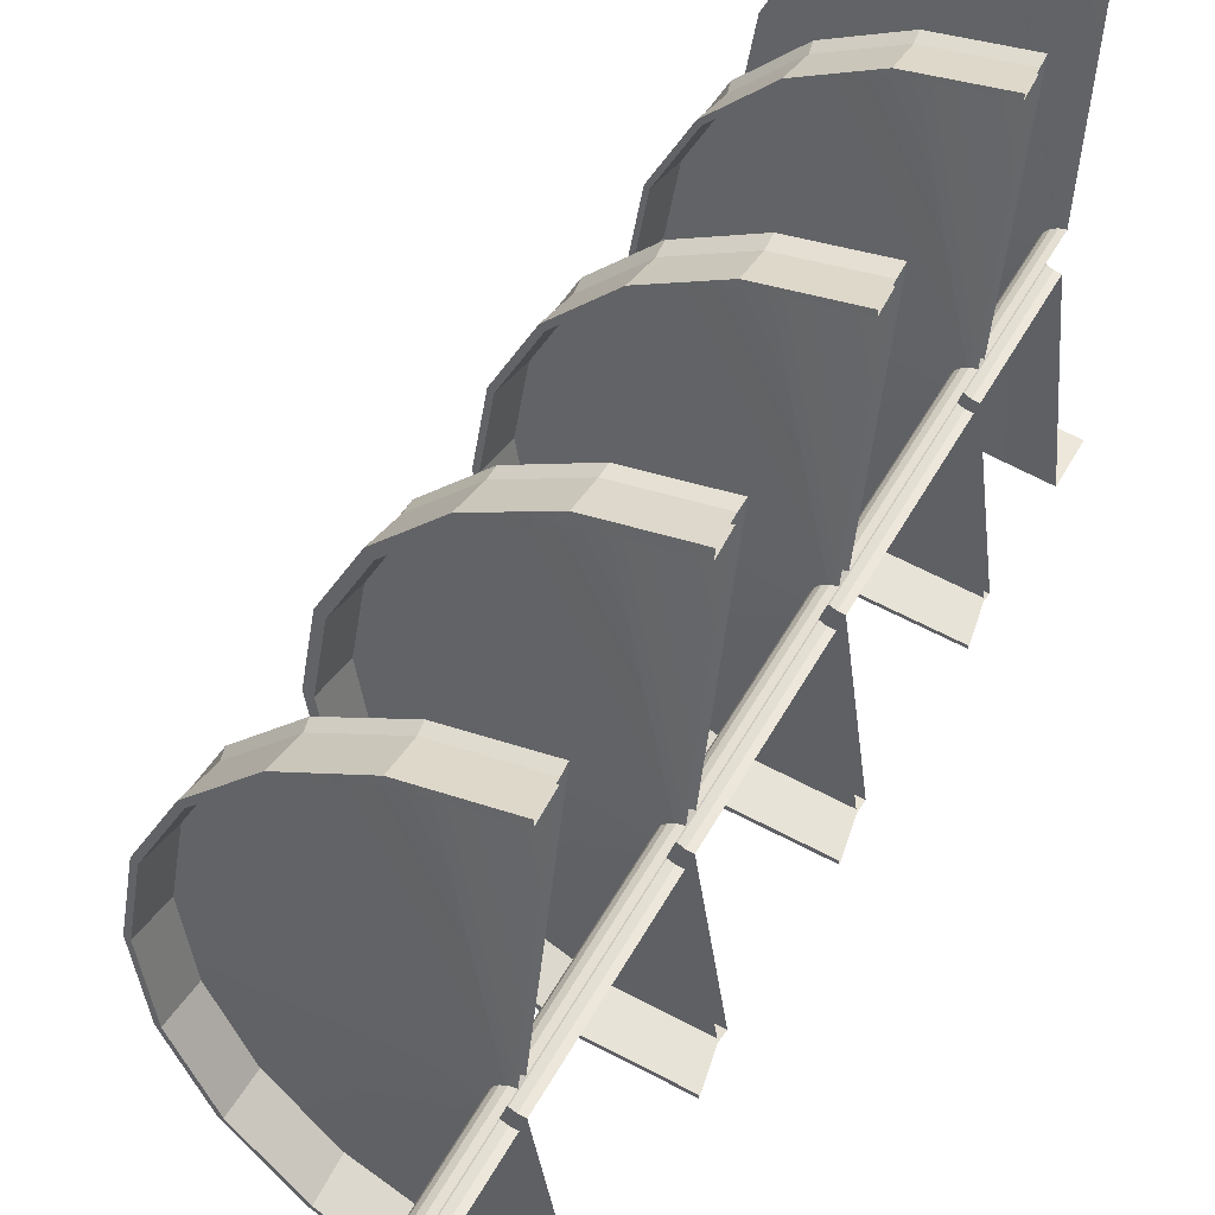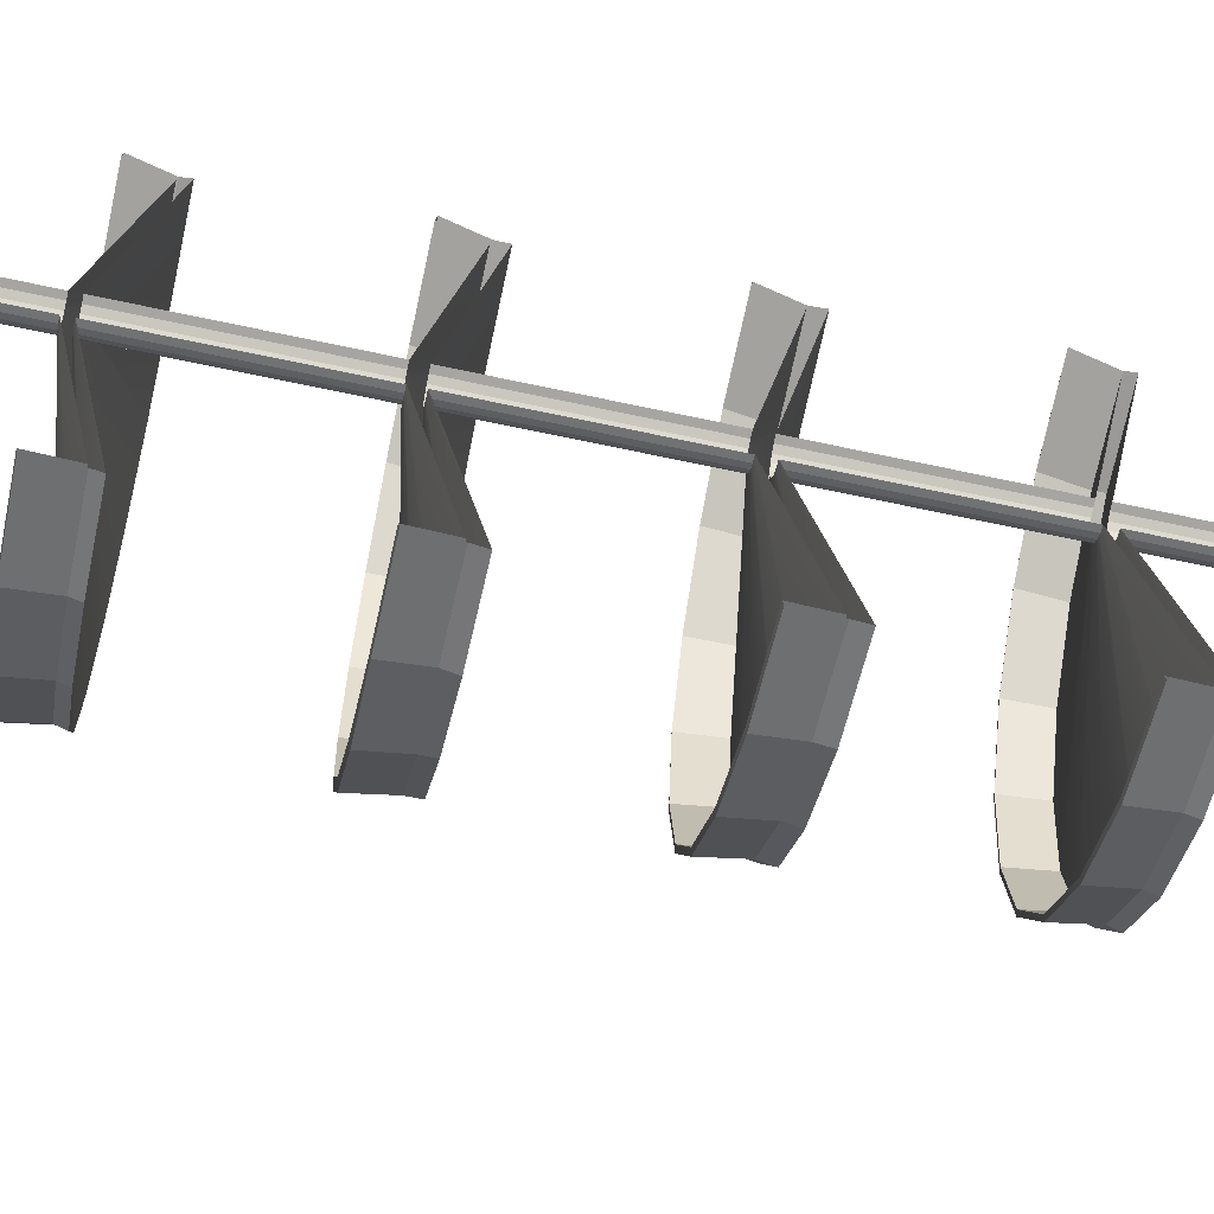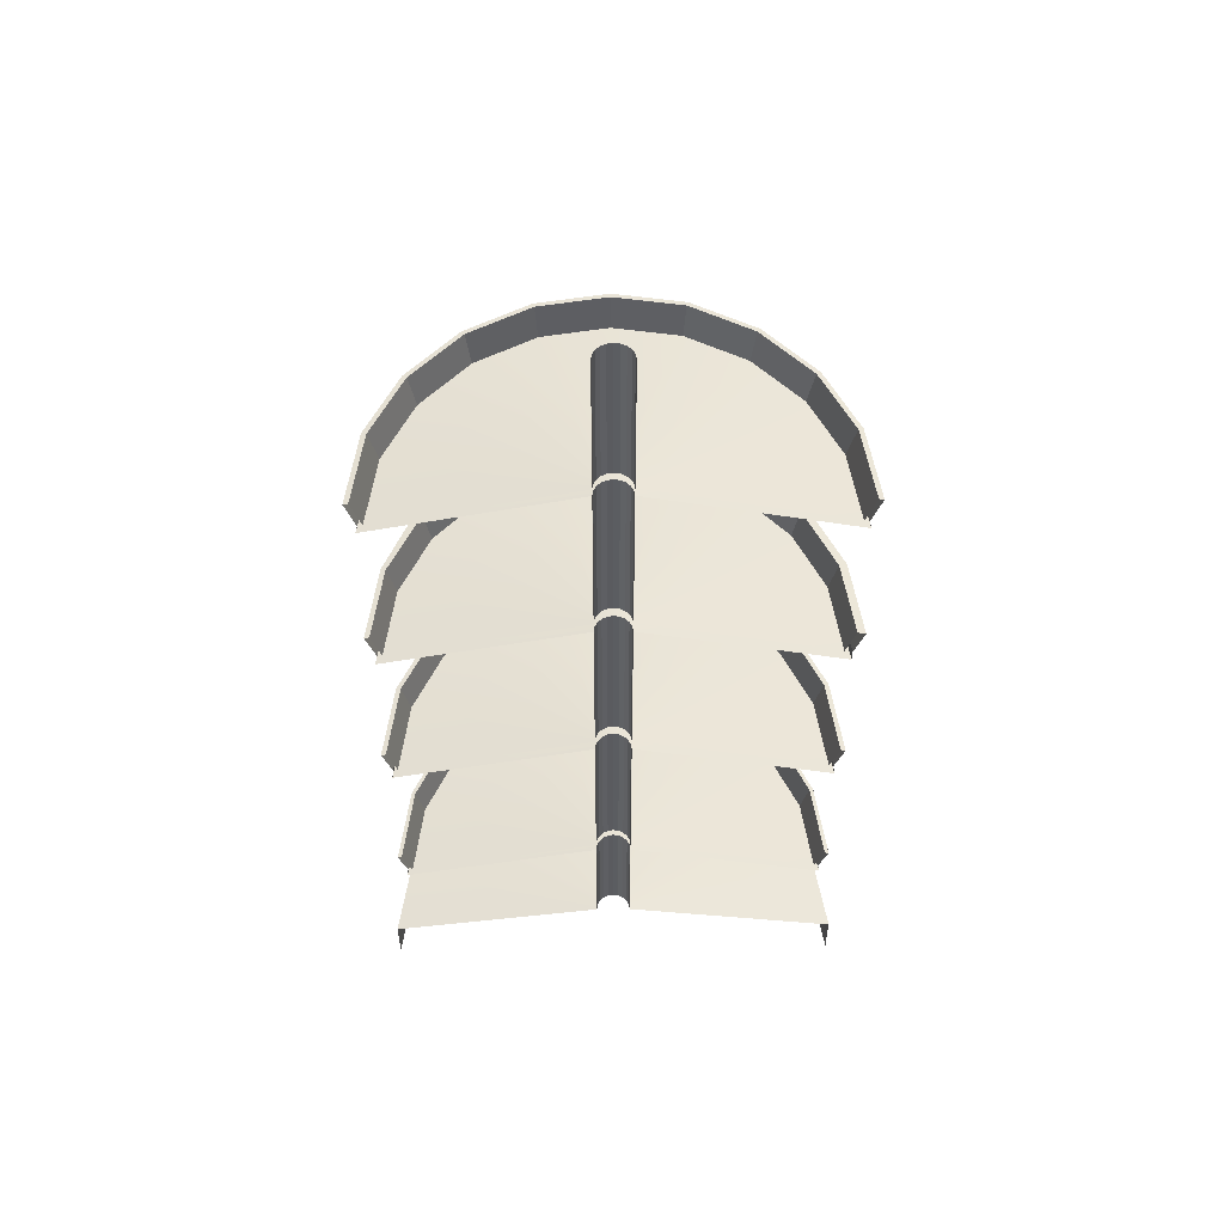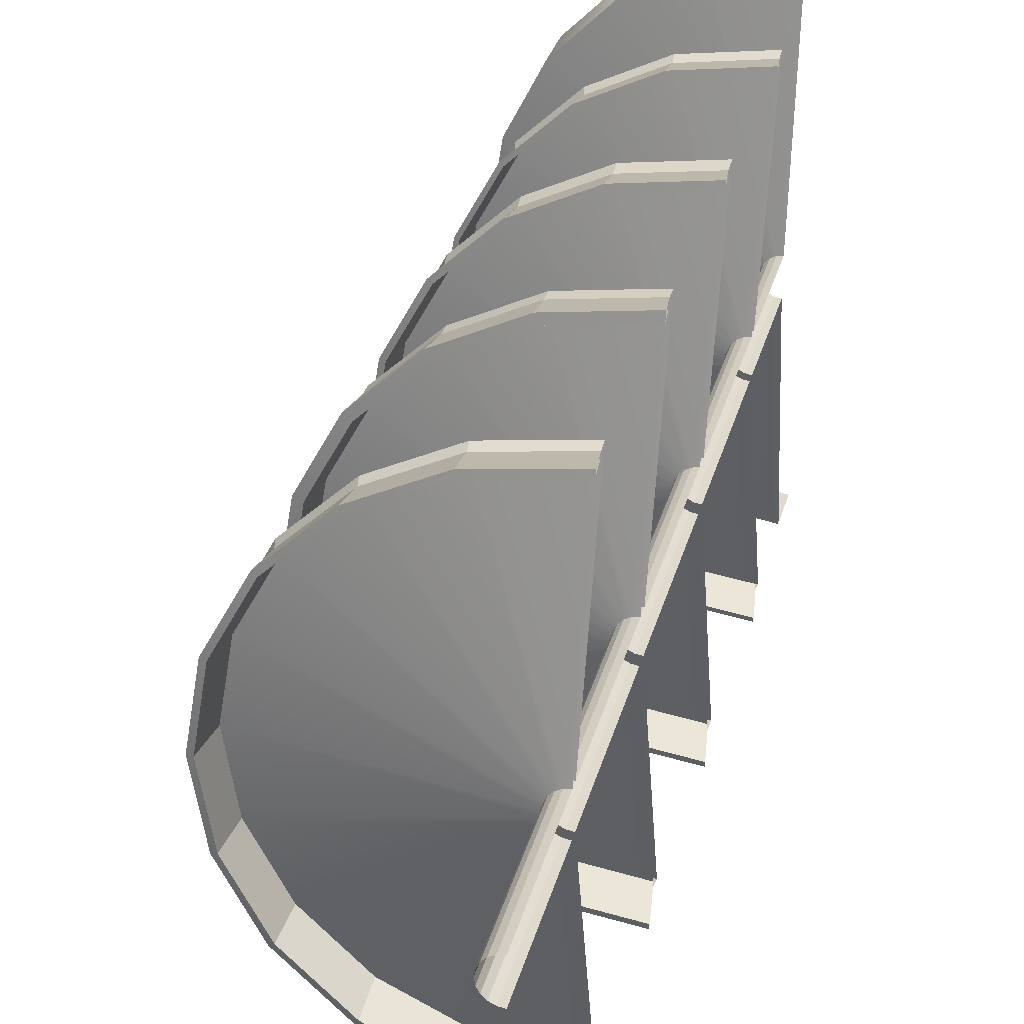
<metadata>
{"format":"obj","ext":"obj","renderer":"f3d","projection":"perspective","resolution":1024,"background":"white","views":[{"elev":47.1,"azim":-153.1,"up":"+Z"},{"elev":-64.6,"azim":-102.3,"up":"+Z"},{"elev":53.2,"azim":-90.7,"up":"+Y"},{"elev":30.3,"azim":-166.2,"up":"+Z"}]}
</metadata>
<code>
g default
v 0.1544 0 -0.02446
v 0.2937 0 -0.09545
v 0.4043 0 -0.206
v 0.4753 0 -0.3453
v 0.4997 0 -0.4997
v 0.4753 0 -0.6542
v 0.4043 0 -0.7935
v 0.2937 0 -0.904
v 0.1544 0 -0.975
v 0.1544 0.102 -0.02446
v 0.2937 0.102 -0.09545
v 0.4043 0.102 -0.206
v 0.4753 0.102 -0.3453
v 0.4997 0.102 -0.4997
v 0.4753 0.102 -0.6542
v 0.4043 0.102 -0.7935
v 0.2937 0.102 -0.904
v 0.1544 0.102 -0.975
v 0.01161 0.1859 -0.464
v 0.02208 0.1859 -0.4694
v 0.03039 0.1859 -0.4777
v 0.03572 0.1859 -0.4881
v 0.03756 0.1859 -0.4997
v 0.03572 0.1859 -0.5113
v 0.03039 0.1859 -0.5218
v 0.02208 0.1859 -0.5301
v 0.01161 0.1859 -0.5355
v 0.01161 2 -0.464
v 0.02208 2 -0.4694
v 0.03039 2 -0.4777
v 0.03572 2 -0.4881
v 0.03756 2 -0.4997
v 0.03572 2 -0.5113
v 0.03039 2 -0.5218
v 0.02208 2 -0.5301
v 0.01161 2 -0.5355
v 0.01161 1.675 -0.5355
v 0.02208 1.675 -0.5301
v 0.03039 1.675 -0.5218
v 0.03572 1.675 -0.5113
v 0.03756 1.675 -0.4997
v 0.03572 1.675 -0.4881
v 0.03039 1.675 -0.4777
v 0.02208 1.675 -0.4694
v 0.01161 1.675 -0.464
v 0.01161 1.658 -0.5355
v 0.02208 1.658 -0.5301
v 0.03039 1.658 -0.5218
v 0.03572 1.658 -0.5113
v 0.03756 1.658 -0.4997
v 0.03572 1.658 -0.4881
v 0.03039 1.658 -0.4777
v 0.02208 1.658 -0.4694
v 0.01161 1.658 -0.464
v 0.01161 1.283 -0.5355
v 0.02208 1.283 -0.5301
v 0.03039 1.283 -0.5218
v 0.03572 1.283 -0.5113
v 0.03756 1.283 -0.4997
v 0.03572 1.283 -0.4881
v 0.03039 1.283 -0.4777
v 0.02208 1.283 -0.4694
v 0.01161 1.283 -0.464
v 0.01161 1.258 -0.5355
v 0.02208 1.258 -0.5301
v 0.03039 1.258 -0.5218
v 0.03572 1.258 -0.5113
v 0.03756 1.258 -0.4997
v 0.03572 1.258 -0.4881
v 0.03039 1.258 -0.4777
v 0.02208 1.258 -0.4694
v 0.01161 1.258 -0.464
v 0.01161 0.8808 -0.5355
v 0.02208 0.8808 -0.5301
v 0.03039 0.8808 -0.5218
v 0.03572 0.8808 -0.5113
v 0.03756 0.8808 -0.4997
v 0.03572 0.8808 -0.4881
v 0.03039 0.8808 -0.4777
v 0.02208 0.8808 -0.4694
v 0.01161 0.8808 -0.464
v 0.01161 0.8534 -0.5355
v 0.02208 0.8534 -0.5301
v 0.03039 0.8534 -0.5218
v 0.03572 0.8534 -0.5113
v 0.03756 0.8534 -0.4997
v 0.03572 0.8534 -0.4881
v 0.03039 0.8534 -0.4777
v 0.02208 0.8534 -0.4694
v 0.01161 0.8534 -0.464
v 0.01161 0.4726 -0.5355
v 0.02208 0.4726 -0.5301
v 0.03039 0.4726 -0.5218
v 0.03572 0.4726 -0.5113
v 0.03756 0.4726 -0.4997
v 0.03572 0.4726 -0.4881
v 0.03039 0.4726 -0.4777
v 0.02208 0.4726 -0.4694
v 0.01161 0.4726 -0.464
v 0.01161 0.4524 -0.5355
v 0.02208 0.4524 -0.5301
v 0.03039 0.4524 -0.5218
v 0.03572 0.4524 -0.5113
v 0.03756 0.4524 -0.4997
v 0.03572 0.4524 -0.4881
v 0.03039 0.4524 -0.4777
v 0.02208 0.4524 -0.4694
v 0.01161 0.4524 -0.464
v 0.1489 1.575 -0.934
v 0.1474 1.593 -0.9294
v 0.2833 1.575 -0.8691
v 0.2803 1.593 -0.8652
v 0.39 1.575 -0.7681
v 0.3858 1.593 -0.7653
v 0.4584 1.575 -0.6408
v 0.4536 1.593 -0.6393
v 0.482 1.575 -0.4997
v 0.4769 1.593 -0.4997
v 0.4584 1.575 -0.3586
v 0.4536 1.593 -0.3601
v 0.39 1.575 -0.2314
v 0.3858 1.593 -0.2342
v 0.2833 1.575 -0.1303
v 0.2803 1.593 -0.1343
v 0.1489 1.575 -0.06549
v 0.1474 1.593 -0.07008
v 0.1489 1.175 -0.934
v 0.147 1.201 -0.9283
v 0.2833 1.175 -0.8691
v 0.2833 1.199 -0.8691
v 0.39 1.175 -0.7681
v 0.39 1.199 -0.7681
v 0.4584 1.175 -0.6408
v 0.4584 1.199 -0.6408
v 0.482 1.175 -0.4997
v 0.482 1.199 -0.4997
v 0.4584 1.175 -0.3586
v 0.4584 1.199 -0.3586
v 0.39 1.175 -0.2314
v 0.39 1.199 -0.2314
v 0.2833 1.175 -0.1303
v 0.2833 1.199 -0.1303
v 0.1489 1.175 -0.06549
v 0.1489 1.199 -0.06549
v 0.1489 0.7702 -0.934
v 0.1477 0.7983 -0.9304
v 0.2833 0.7702 -0.8691
v 0.281 0.7983 -0.8661
v 0.39 0.7702 -0.7681
v 0.3868 0.7983 -0.7659
v 0.4584 0.7702 -0.6408
v 0.4547 0.7983 -0.6397
v 0.482 0.7702 -0.4997
v 0.478 0.7983 -0.4997
v 0.4584 0.7702 -0.3586
v 0.4547 0.7983 -0.3598
v 0.39 0.7702 -0.2314
v 0.3868 0.7983 -0.2336
v 0.2833 0.7702 -0.1303
v 0.281 0.7983 -0.1334
v 0.1489 0.7702 -0.06549
v 0.1477 0.7983 -0.06905
v 0.149 0.3693 -0.934
v 0.1471 0.3905 -0.9287
v 0.2833 0.3693 -0.8691
v 0.2798 0.3905 -0.8646
v 0.39 0.3693 -0.7681
v 0.3852 0.3905 -0.7648
v 0.4584 0.3693 -0.6408
v 0.4528 0.3905 -0.6391
v 0.482 0.3693 -0.4997
v 0.4761 0.3905 -0.4997
v 0.4584 0.3693 -0.3586
v 0.4528 0.3905 -0.3604
v 0.39 0.3693 -0.2314
v 0.3852 0.3905 -0.2346
v 0.2833 0.3693 -0.1303
v 0.2798 0.3905 -0.1349
v 0.1489 0.3693 -0.06549
v 0.1471 0.3905 -0.07081
v 0.1445 0.3921 -0.921
v 0.2748 0.3921 -0.858
v 0.3782 0.3921 -0.7601
v 0.4446 0.3921 -0.6366
v 0.4675 0.3921 -0.4997
v 0.4446 0.3921 -0.3629
v 0.3782 0.3921 -0.2394
v 0.2748 0.3921 -0.1414
v 0.1445 0.3921 -0.07852
v 0.1446 0.8003 -0.9213
v 0.275 0.8003 -0.8583
v 0.3785 0.8003 -0.7603
v 0.4449 0.8003 -0.6367
v 0.4678 0.8003 -0.4997
v 0.4449 0.8003 -0.3628
v 0.3785 0.8003 -0.2392
v 0.275 0.8003 -0.1412
v 0.1446 0.8003 -0.07822
v 0.1437 1.203 -0.9188
v 0.2734 1.203 -0.8562
v 0.3762 1.203 -0.7587
v 0.4423 1.203 -0.6359
v 0.4651 1.203 -0.4997
v 0.4423 1.203 -0.3636
v 0.3762 1.203 -0.2408
v 0.2734 1.203 -0.1433
v 0.1437 1.203 -0.08069
v 0.1441 1.595 -0.92
v 0.2742 1.595 -0.8572
v 0.3773 1.595 -0.7595
v 0.4436 1.595 -0.6363
v 0.4664 1.595 -0.4997
v 0.4436 1.595 -0.3632
v 0.3773 1.595 -0.24
v 0.2742 1.595 -0.1422
v 0.1441 1.595 -0.07948
v 0.1404 1.667 -0.9371
v 0.1438 1.665 -0.9469
v 0.2757 1.667 -0.8718
v 0.2821 1.665 -0.8801
v 0.3831 1.667 -0.7701
v 0.3919 1.665 -0.7761
v 0.452 1.667 -0.6419
v 0.4624 1.665 -0.6451
v 0.4758 1.667 -0.4998
v 0.4867 1.665 -0.4998
v 0.452 1.667 -0.3577
v 0.4624 1.665 -0.3546
v 0.3831 1.667 -0.2296
v 0.3919 1.665 -0.2235
v 0.2757 1.667 -0.1278
v 0.2821 1.665 -0.1195
v 0.1404 1.667 -0.06254
v 0.1438 1.665 -0.05277
v 0.14 1.275 -0.9358
v 0.1434 1.273 -0.9458
v 0.2749 1.275 -0.8707
v 0.2853 1.272 -0.8842
v 0.3819 1.275 -0.7693
v 0.3962 1.272 -0.7791
v 0.4507 1.275 -0.6415
v 0.4675 1.272 -0.6466
v 0.4744 1.275 -0.4998
v 0.492 1.272 -0.4998
v 0.4507 1.275 -0.3582
v 0.4675 1.272 -0.353
v 0.3819 1.275 -0.2304
v 0.3962 1.272 -0.2206
v 0.2749 1.275 -0.1289
v 0.2853 1.272 -0.1155
v 0.14 1.275 -0.0638
v 0.1454 1.272 -0.04798
v 0.1409 0.8723 -0.9384
v 0.1442 0.8704 -0.9479
v 0.2766 0.8723 -0.8729
v 0.2828 0.8704 -0.881
v 0.3843 0.8723 -0.7709
v 0.3929 0.8704 -0.7768
v 0.4534 0.8723 -0.6423
v 0.4635 0.8704 -0.6454
v 0.4772 0.8723 -0.4998
v 0.4879 0.8704 -0.4998
v 0.4534 0.8723 -0.3573
v 0.4635 0.8704 -0.3542
v 0.3843 0.8723 -0.2288
v 0.3929 0.8704 -0.2229
v 0.2766 0.8723 -0.1267
v 0.2828 0.8704 -0.1186
v 0.1409 0.8723 -0.06123
v 0.1442 0.8704 -0.05169
v 0.1408 0.4642 -0.9381
v 0.1435 0.4626 -0.9461
v 0.2764 0.4642 -0.8726
v 0.2816 0.4626 -0.8795
v 0.384 0.4642 -0.7707
v 0.3912 0.4626 -0.7756
v 0.4531 0.4642 -0.6422
v 0.4616 0.4626 -0.6448
v 0.4769 0.4642 -0.4998
v 0.4858 0.4626 -0.4998
v 0.4531 0.4642 -0.3574
v 0.4616 0.4626 -0.3548
v 0.384 0.4642 -0.229
v 0.3912 0.4626 -0.224
v 0.2764 0.4642 -0.127
v 0.2816 0.4626 -0.1202
v 0.1408 0.4642 -0.06155
v 0.1435 0.4626 -0.05352
v 0 0 -5e-06
v 0 0.102 -5e-06
v 0 0.1859 -0.4622
v 0 0.4524 -0.4622
v -0.01023 0.3733 -0.06343
v -0.01075 0.3693 -0.04314
v -0.0106 0.3905 -0.04874
v -0.02057 0.4626 -0.03055
v -0.02036 0.4642 -0.039
v -0.0104 0.3921 -0.05685
v 0 0.4726 -0.4622
v 0 0.8534 -0.4622
v -0.01022 0.7743 -0.06358
v -0.01075 0.7702 -0.04314
v -0.01065 0.7983 -0.04689
v -0.02062 0.8704 -0.02863
v -0.02037 0.8723 -0.03866
v -0.0104 0.8003 -0.05653
v 0 0.8808 -0.4622
v 0 1.258 -0.4622
v -0.01012 1.18 -0.0678
v -0.01075 1.175 -0.04314
v -0.01075 1.199 -0.04314
v -0.02072 1.272 -0.02473
v -0.0203 1.275 -0.04137
v -0.01034 1.203 -0.05913
v 0 1.283 -0.4622
v 0 1.658 -0.4622
v -0.01017 1.579 -0.06589
v -0.01075 1.575 -0.04314
v -0.01063 1.593 -0.04797
v -0.02059 1.665 -0.02976
v -0.02033 1.667 -0.04004
v -0.01037 1.595 -0.05785
v 0 1.675 -0.4622
v 0 2 -0.4622
v 0 0 -0.9995
v 0 0.102 -0.9995
v 0 0.1859 -0.5373
v 0 0.4524 -0.5373
v -0.0103 0.3728 -0.9388
v -0.01075 0.3693 -0.9563
v -0.0106 0.3905 -0.9507
v -0.02057 0.4626 -0.9691
v -0.02036 0.4642 -0.9606
v -0.01039 0.3921 -0.9426
v 0 0.4726 -0.5373
v 0 0.8534 -0.5373
v -0.01027 0.7739 -0.9378
v -0.01075 0.7702 -0.9563
v -0.01065 0.7983 -0.9526
v -0.02062 0.8704 -0.971
v -0.02036 0.8723 -0.961
v -0.0104 0.8003 -0.943
v 0 0.8808 -0.5373
v 0 1.258 -0.5373
v -0.01027 1.178 -0.9377
v -0.01075 1.175 -0.9563
v -0.0106 1.201 -0.9504
v -0.02056 1.273 -0.9687
v -0.0203 1.275 -0.9583
v -0.01034 1.203 -0.9404
v 0 1.283 -0.5373
v 0 1.658 -0.5373
v -0.01032 1.578 -0.9396
v -0.01075 1.575 -0.9563
v -0.01062 1.593 -0.9515
v -0.02059 1.665 -0.9699
v -0.02033 1.667 -0.9596
v -0.01037 1.595 -0.9416
v 0 1.675 -0.5373
v 0 2 -0.5373
g Estante_Remate:polySurface1
f 289 1 10 290
f 1 2 11 10
f 2 3 12 11
f 3 4 13 12
f 4 5 14 13
f 5 6 15 14
f 6 7 16 15
f 7 8 17 16
f 8 9 18 17
f 9 325 326 18
f 290 10 19 291
f 10 11 20 19
f 11 12 21 20
f 12 13 22 21
f 13 14 23 22
f 14 15 24 23
f 15 16 25 24
f 16 17 26 25
f 17 18 27 26
f 18 326 327 27
f 291 19 108 292
f 19 20 107 108
f 20 21 106 107
f 21 22 105 106
f 22 23 104 105
f 23 24 103 104
f 24 25 102 103
f 25 26 101 102
f 26 27 100 101
f 27 327 328 100
f 37 359 360 36
f 38 37 36 35
f 39 38 35 34
f 40 39 34 33
f 41 40 33 32
f 42 41 32 31
f 43 42 31 30
f 44 43 30 29
f 45 44 29 28
f 323 45 28 324
f 109 354 355 110
f 111 109 110 112
f 113 111 112 114
f 115 113 114 116
f 117 115 116 118
f 119 117 118 120
f 121 119 120 122
f 123 121 122 124
f 125 123 124 126
f 318 125 126 319
f 55 351 352 46
f 56 55 46 47
f 57 56 47 48
f 58 57 48 49
f 59 58 49 50
f 60 59 50 51
f 61 60 51 52
f 62 61 52 53
f 63 62 53 54
f 315 63 54 316
f 127 346 347 128
f 129 127 128 130
f 131 129 130 132
f 133 131 132 134
f 135 133 134 136
f 137 135 136 138
f 139 137 138 140
f 141 139 140 142
f 143 141 142 144
f 310 143 144 311
f 73 343 344 64
f 74 73 64 65
f 75 74 65 66
f 76 75 66 67
f 77 76 67 68
f 78 77 68 69
f 79 78 69 70
f 80 79 70 71
f 81 80 71 72
f 307 81 72 308
f 145 338 339 146
f 147 145 146 148
f 149 147 148 150
f 151 149 150 152
f 153 151 152 154
f 155 153 154 156
f 157 155 156 158
f 159 157 158 160
f 161 159 160 162
f 302 161 162 303
f 91 335 336 82
f 92 91 82 83
f 93 92 83 84
f 94 93 84 85
f 95 94 85 86
f 96 95 86 87
f 97 96 87 88
f 98 97 88 89
f 99 98 89 90
f 299 99 90 300
f 163 330 331 164
f 165 163 164 166
f 167 165 166 168
f 169 167 168 170
f 171 169 170 172
f 173 171 172 174
f 175 173 174 176
f 177 175 176 178
f 179 177 178 180
f 294 179 180 295
f 46 352 353 354 109
f 357 217 218 356
f 47 46 109 111
f 217 219 220 218
f 48 47 111 113
f 219 221 222 220
f 49 48 113 115
f 221 223 224 222
f 50 49 115 117
f 223 225 226 224
f 51 50 117 119
f 225 227 228 226
f 52 51 119 121
f 227 229 230 228
f 53 52 121 123
f 229 231 232 230
f 54 53 123 125
f 231 233 234 232
f 316 54 125 318 317
f 233 321 320 234
f 64 344 345 346 127
f 349 235 236 348
f 65 64 127 129
f 235 237 238 236
f 66 65 129 131
f 237 239 240 238
f 67 66 131 133
f 239 241 242 240
f 68 67 133 135
f 241 243 244 242
f 69 68 135 137
f 243 245 246 244
f 70 69 137 139
f 245 247 248 246
f 71 70 139 141
f 247 249 250 248
f 72 71 141 143
f 249 251 252 250
f 308 72 143 310 309
f 251 313 312 252
f 82 336 337 338 145
f 341 253 254 340
f 83 82 145 147
f 253 255 256 254
f 84 83 147 149
f 255 257 258 256
f 85 84 149 151
f 257 259 260 258
f 86 85 151 153
f 259 261 262 260
f 87 86 153 155
f 261 263 264 262
f 88 87 155 157
f 263 265 266 264
f 89 88 157 159
f 265 267 268 266
f 90 89 159 161
f 267 269 270 268
f 300 90 161 302 301
f 269 305 304 270
f 100 328 329 330 163
f 333 271 272 332
f 101 100 163 165
f 271 273 274 272
f 102 101 165 167
f 273 275 276 274
f 103 102 167 169
f 275 277 278 276
f 104 103 169 171
f 277 279 280 278
f 105 104 171 173
f 279 281 282 280
f 106 105 173 175
f 281 283 284 282
f 107 106 175 177
f 283 285 286 284
f 108 107 177 179
f 285 287 288 286
f 292 108 179 294 293
f 287 297 296 288
f 335 91 181 334
f 91 92 182 181
f 92 93 183 182
f 93 94 184 183
f 94 95 185 184
f 95 96 186 185
f 96 97 187 186
f 97 98 188 187
f 98 99 189 188
f 99 299 298 189
f 343 73 190 342
f 73 74 191 190
f 74 75 192 191
f 75 76 193 192
f 76 77 194 193
f 77 78 195 194
f 78 79 196 195
f 79 80 197 196
f 80 81 198 197
f 81 307 306 198
f 351 55 199 350
f 55 56 200 199
f 56 57 201 200
f 57 58 202 201
f 58 59 203 202
f 59 60 204 203
f 60 61 205 204
f 61 62 206 205
f 62 63 207 206
f 63 315 314 207
f 359 37 208 358
f 37 38 209 208
f 38 39 210 209
f 39 40 211 210
f 40 41 212 211
f 41 42 213 212
f 42 43 214 213
f 43 44 215 214
f 44 45 216 215
f 45 323 322 216
f 358 208 217 357
f 110 355 356 218
f 208 209 219 217
f 112 110 218 220
f 209 210 221 219
f 114 112 220 222
f 210 211 223 221
f 116 114 222 224
f 211 212 225 223
f 118 116 224 226
f 212 213 227 225
f 120 118 226 228
f 213 214 229 227
f 122 120 228 230
f 214 215 231 229
f 124 122 230 232
f 215 216 233 231
f 126 124 232 234
f 216 322 321 233
f 319 126 234 320
f 350 199 235 349
f 128 347 348 236
f 199 200 237 235
f 130 128 236 238
f 200 201 239 237
f 132 130 238 240
f 201 202 241 239
f 134 132 240 242
f 202 203 243 241
f 136 134 242 244
f 203 204 245 243
f 138 136 244 246
f 204 205 247 245
f 140 138 246 248
f 205 206 249 247
f 142 140 248 250
f 206 207 251 249
f 144 142 250 252
f 207 314 313 251
f 311 144 252 312
f 342 190 253 341
f 146 339 340 254
f 190 191 255 253
f 148 146 254 256
f 191 192 257 255
f 150 148 256 258
f 192 193 259 257
f 152 150 258 260
f 193 194 261 259
f 154 152 260 262
f 194 195 263 261
f 156 154 262 264
f 195 196 265 263
f 158 156 264 266
f 196 197 267 265
f 160 158 266 268
f 197 198 269 267
f 162 160 268 270
f 198 306 305 269
f 303 162 270 304
f 334 181 271 333
f 164 331 332 272
f 181 182 273 271
f 166 164 272 274
f 182 183 275 273
f 168 166 274 276
f 183 184 277 275
f 170 168 276 278
f 184 185 279 277
f 172 170 278 280
f 185 186 281 279
f 174 172 280 282
f 186 187 283 281
f 176 174 282 284
f 187 188 285 283
f 178 176 284 286
f 188 189 287 285
f 180 178 286 288
f 189 298 297 287
f 295 180 288 296

</code>
